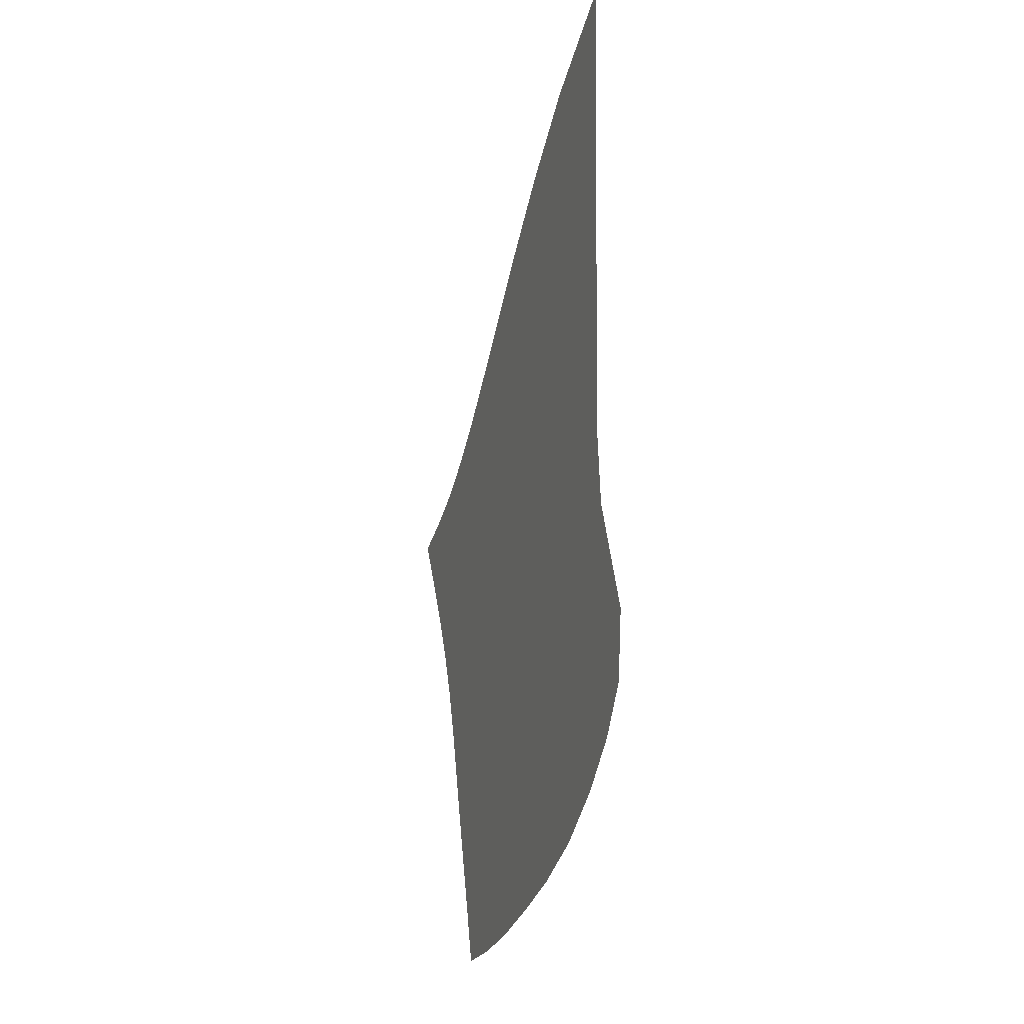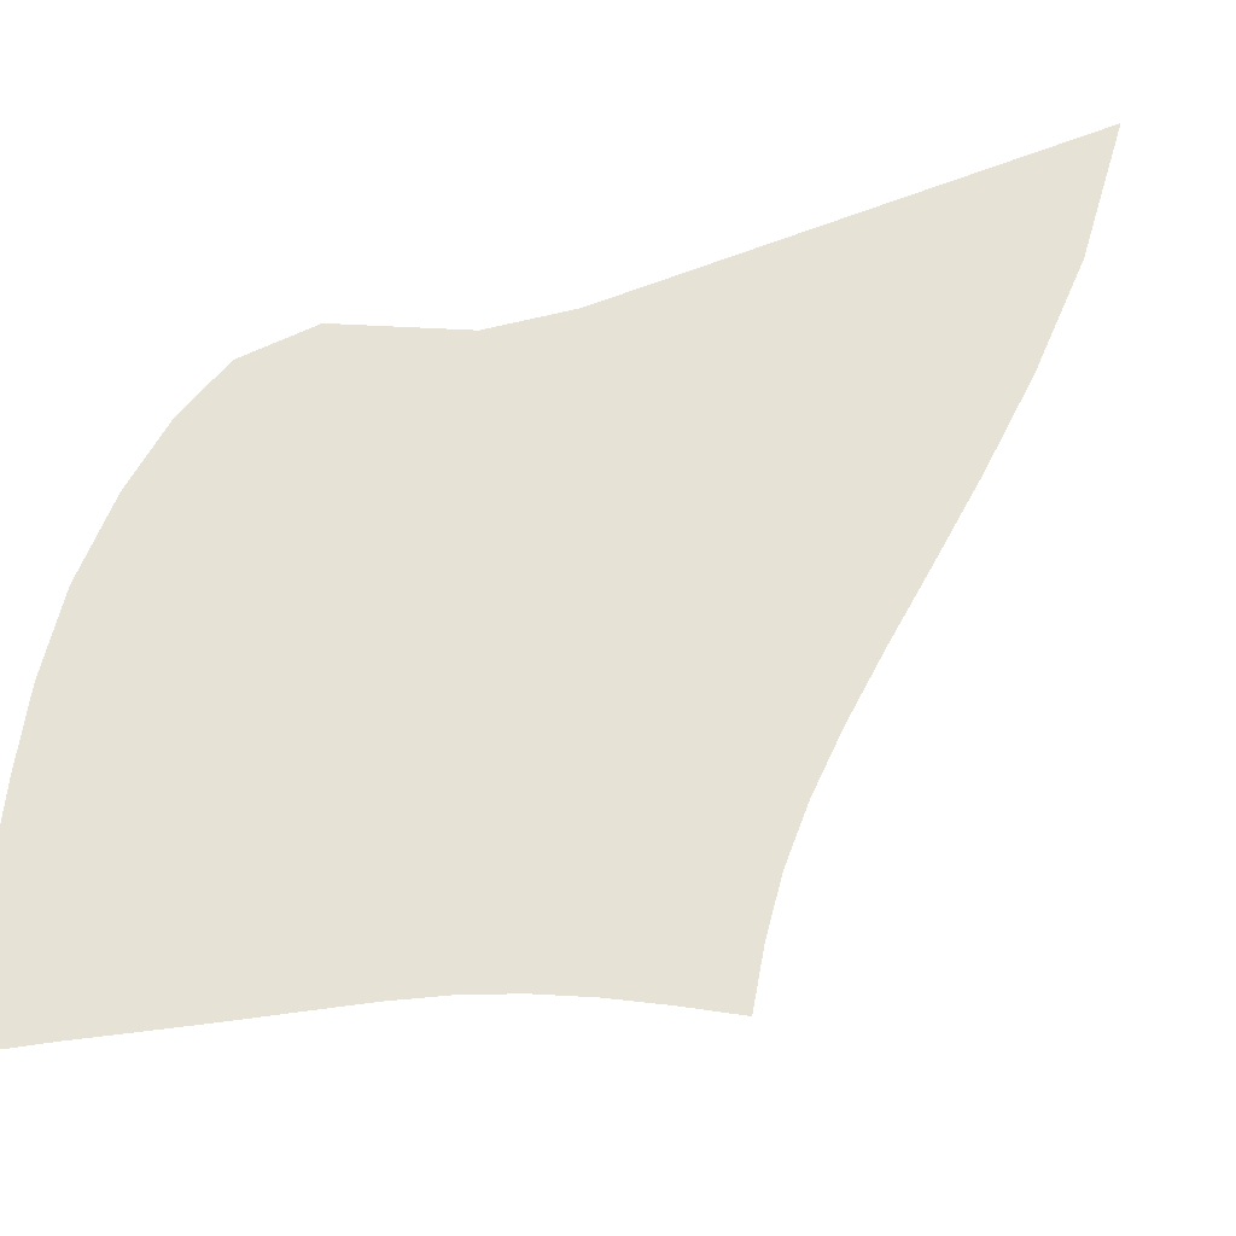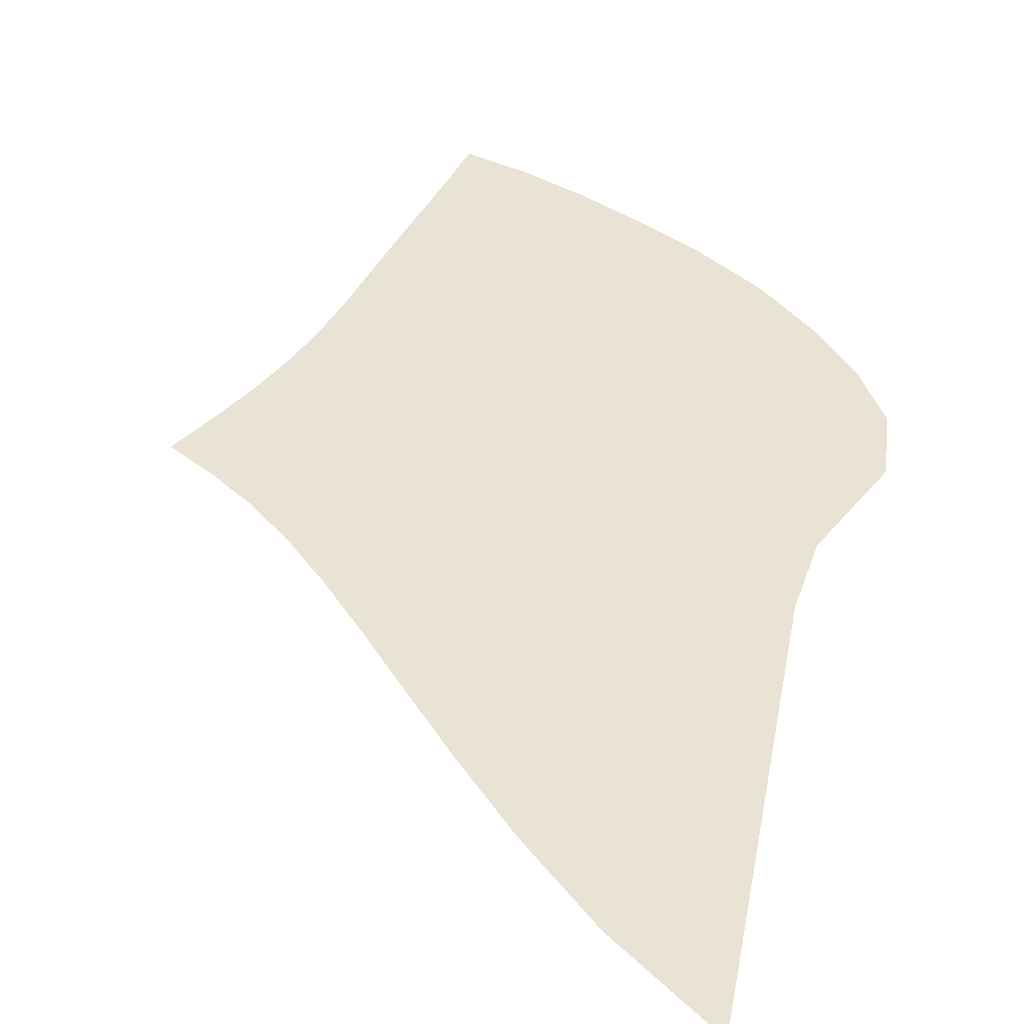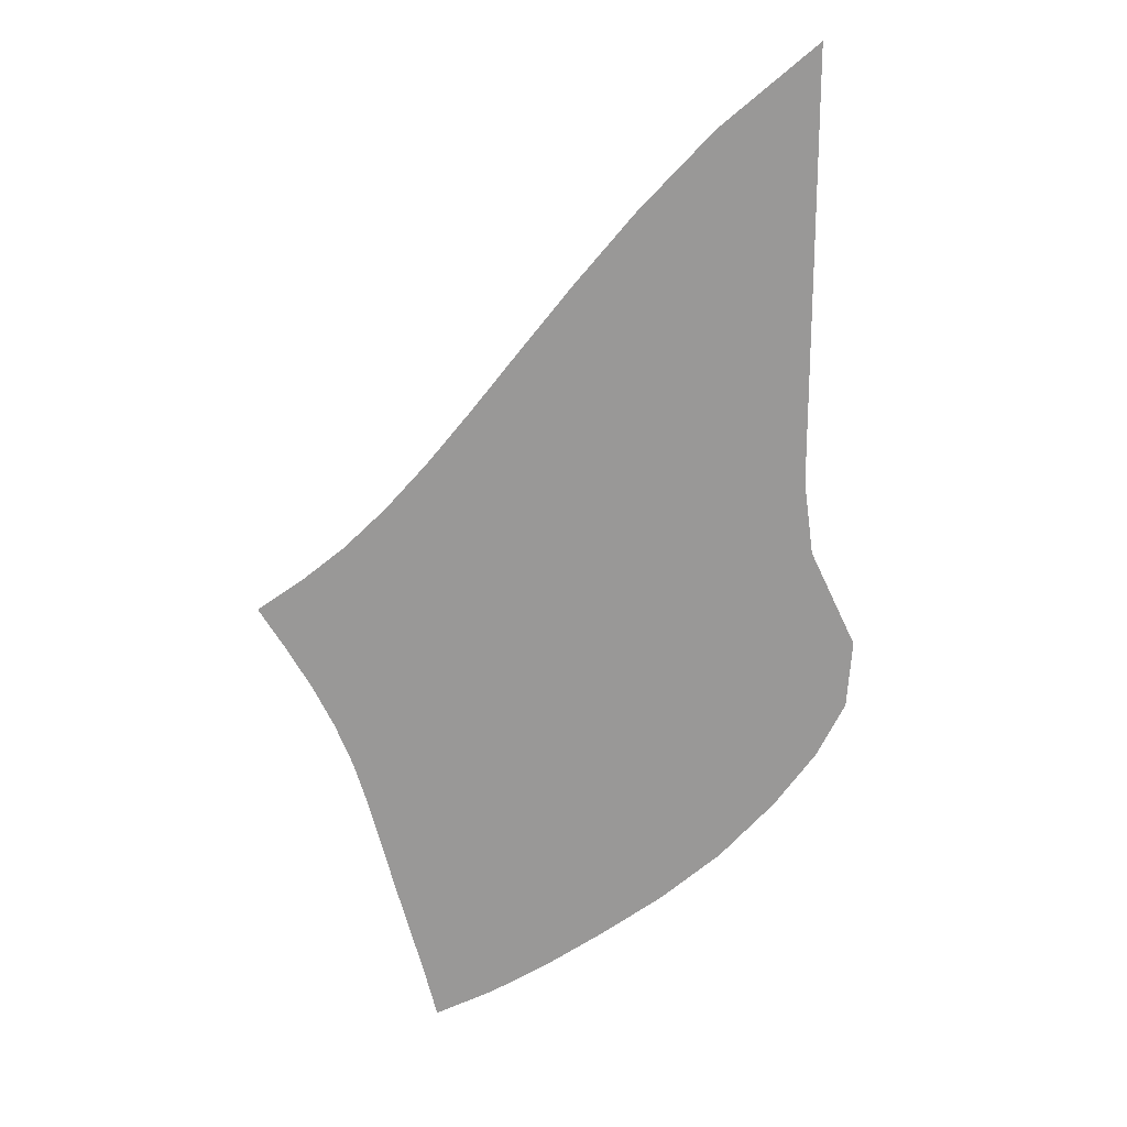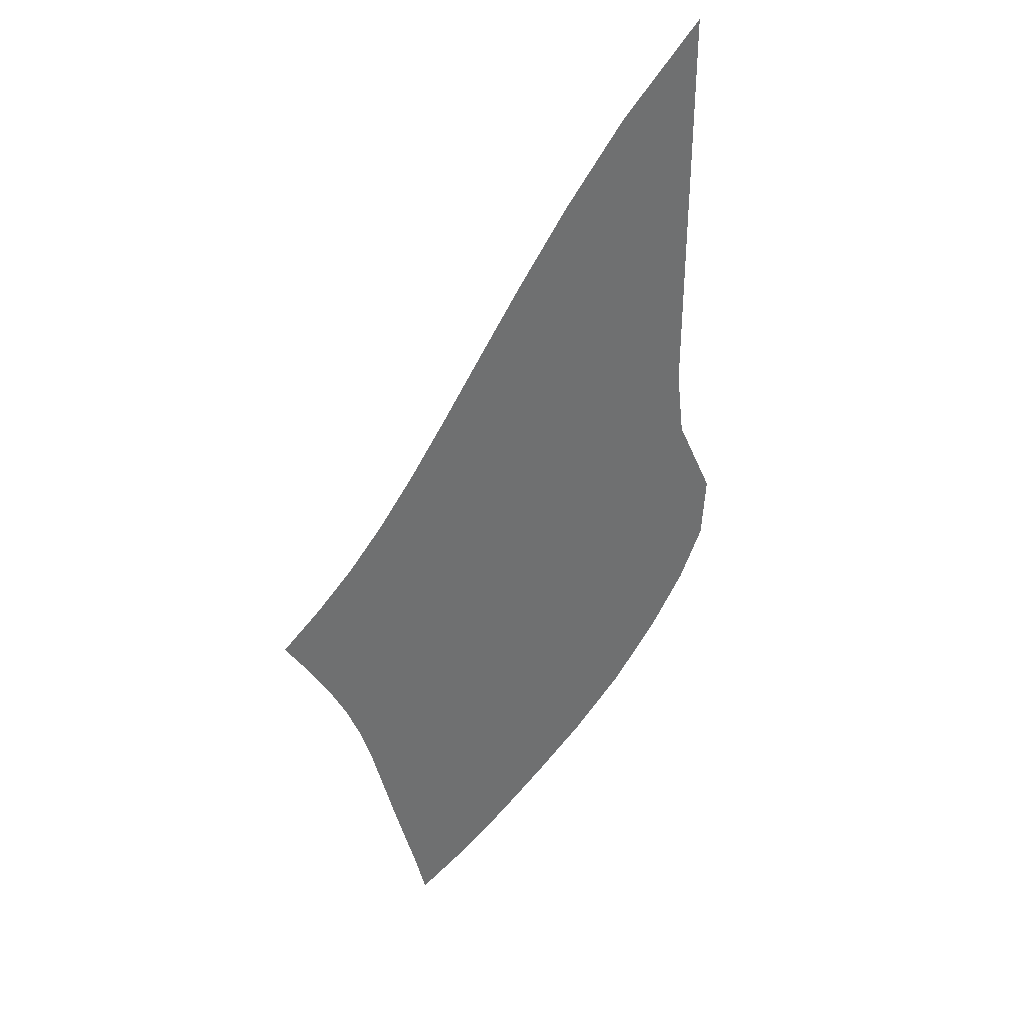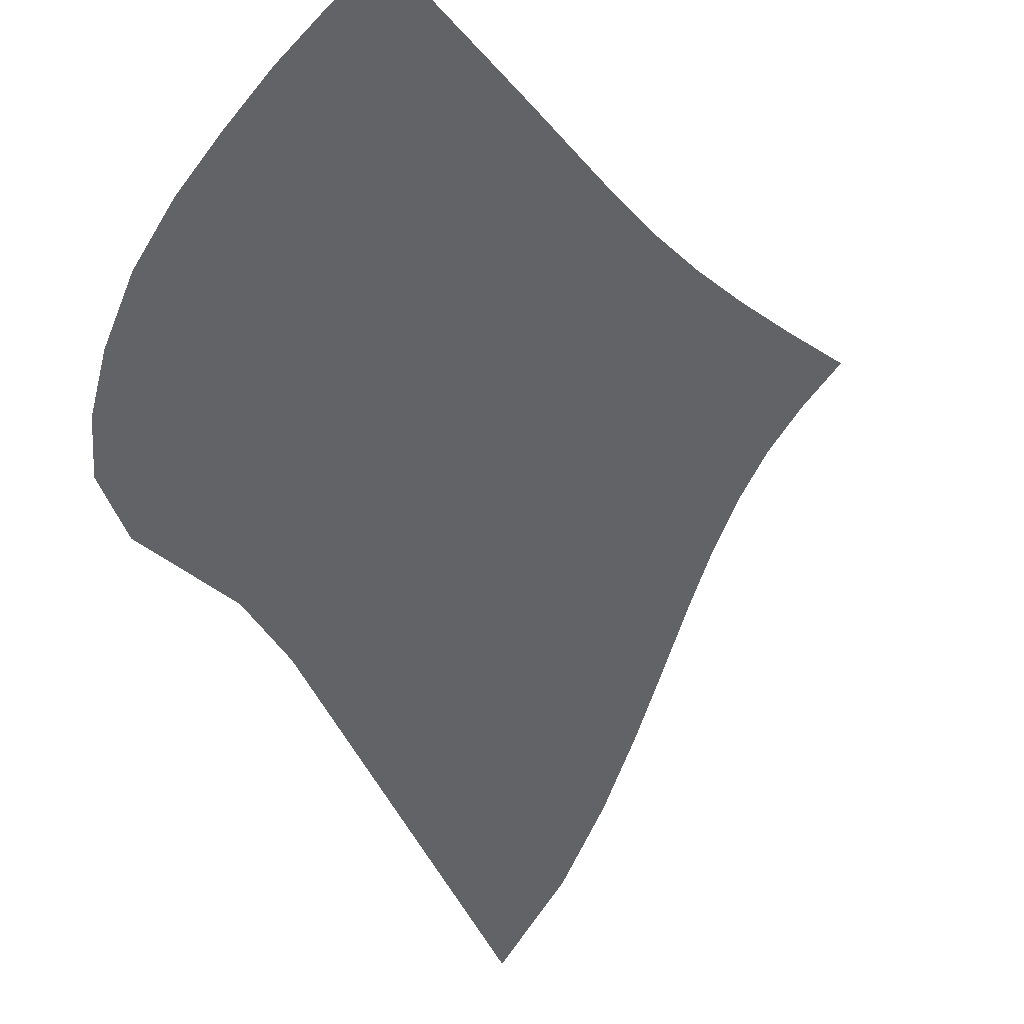
<metadata>
{"format":"obj","ext":"obj","renderer":"f3d","projection":"perspective","resolution":1024,"background":"white","views":[{"elev":-3.3,"azim":-110.0,"up":"+Y"},{"elev":62.9,"azim":67.9,"up":"+Z"},{"elev":42.1,"azim":-169.5,"up":"+Z"},{"elev":21.6,"azim":170.5,"up":"+Y"},{"elev":38.1,"azim":140.4,"up":"+Y"},{"elev":-50.9,"azim":24.8,"up":"+Z"}]}
</metadata>
<code>
v  0.001979  9.999  0
v  0.9131  9.276  0
v  1.598  8.589  0
v  2.161  7.952  0
v  2.648  7.369  0
v  3.083  6.842  0
v  3.482  6.376  0
v  3.863  5.973  0
v  4.239  5.631  0
v  4.625  5.344  0
v  5.031  5.086  0
v  0.001527  9.498  0
v  0.7094  8.855  0
v  1.314  8.206  0
v  1.841  7.59  0
v  2.312  7.017  0
v  2.744  6.491  0
v  3.152  6.018  0
v  3.55  5.603  0
v  3.952  5.245  0
v  4.365  4.942  0
v  4.79  4.676  0
v  0.000904  8.998  0
v  0.587  8.379  0
v  1.115  7.759  0
v  1.598  7.164  0
v  2.046  6.604  0
v  2.47  6.084  0
v  2.88  5.613  0
v  3.29  5.197  0
v  3.707  4.839  0
v  4.135  4.538  0
v  4.574  4.279  0
v  0.000485  8.498  0
v  0.4987  7.875  0
v  0.9606  7.268  0
v  1.399  6.69  0
v  1.824  6.147  0
v  2.239  5.64  0
v  2.651  5.177  0
v  3.068  4.766  0
v  3.496  4.414  0
v  3.936  4.123  0
v  4.387  3.883  0
v  0.000159  7.998  0
v  0.4253  7.357  0
v  0.8263  6.747  0
v  1.222  6.178  0
v  1.626  5.652  0
v  2.035  5.162  0
v  2.45  4.715  0
v  2.876  4.317  0
v  3.316  3.975  0
v  3.768  3.695  0
v  4.231  3.477  0
v  -0.000111  7.498  0
v  0.3594  6.839  0
v  0.7018  6.215  0
v  1.055  5.646  0
v  1.439  5.133  0
v  1.845  4.659  0
v  2.268  4.23  0
v  2.708  3.851  0
v  3.162  3.523  0
v  3.629  3.254  0
v  4.105  3.055  0
v  -0.000359  6.998  0
v  0.2889  6.323  0
v  0.574  5.683  0
v  0.8864  5.107  0
v  1.253  4.604  0
v  1.661  4.146  0
v  2.096  3.731  0
v  2.553  3.37  0
v  3.023  3.058  0
v  3.505  2.802  0
v  3.993  2.615  0
v  -0.000664  6.498  0
v  0.1923  5.793  0
v  0.4173  5.15  0
v  0.6989  4.566  0
v  1.057  4.068  0
v  1.473  3.627  0
v  1.925  3.228  0
v  2.4  2.881  0
v  2.888  2.582  0
v  3.381  2.337  0
v  3.877  2.157  0
v  -0.001031  5.998  0
v  0.05509  5.268  0
v  0.2066  4.636  0
v  0.4611  4.06  0
v  0.8221  3.552  0
v  1.26  3.112  0
v  1.74  2.727  0
v  2.239  2.39  0
v  2.745  2.099  0
v  3.251  1.861  0
v  3.752  1.685  0
v  -0.001647  5.498  0
v  -0.1639  4.78  0
v  -0.08821  4.164  0
v  0.1567  3.613  0
v  0.5286  3.097  0
v  1.003  2.631  0
v  1.526  2.24  0
v  2.059  1.907  0
v  2.589  1.615  0
v  3.112  1.374  0
v  3.622  1.2  0
v  -0.002698  5.001  0
v  -0.5384  4.355  0
v  -0.4914  3.711  0
v  -0.2189  3.208  0
v  0.1797  2.709  0
v  0.7087  2.195  0
v  1.288  1.775  0
v  1.857  1.439  0
v  2.413  1.138  0
v  2.966  0.8857  0
v  3.501  0.7012  0
f 1 2 13
f 1 13 12
f 2 3 14
f 2 14 13
f 3 4 15
f 3 15 14
f 4 5 16
f 4 16 15
f 5 6 17
f 5 17 16
f 6 7 18
f 6 18 17
f 7 8 19
f 7 19 18
f 8 9 20
f 8 20 19
f 9 10 21
f 9 21 20
f 10 11 22
f 10 22 21
f 12 13 24
f 12 24 23
f 13 14 25
f 13 25 24
f 14 15 26
f 14 26 25
f 15 16 27
f 15 27 26
f 16 17 28
f 16 28 27
f 17 18 29
f 17 29 28
f 18 19 30
f 18 30 29
f 19 20 31
f 19 31 30
f 20 21 32
f 20 32 31
f 21 22 33
f 21 33 32
f 23 24 35
f 23 35 34
f 24 25 36
f 24 36 35
f 25 26 37
f 25 37 36
f 26 27 38
f 26 38 37
f 27 28 39
f 27 39 38
f 28 29 40
f 28 40 39
f 29 30 41
f 29 41 40
f 30 31 42
f 30 42 41
f 31 32 43
f 31 43 42
f 32 33 44
f 32 44 43
f 34 35 46
f 34 46 45
f 35 36 47
f 35 47 46
f 36 37 48
f 36 48 47
f 37 38 49
f 37 49 48
f 38 39 50
f 38 50 49
f 39 40 51
f 39 51 50
f 40 41 52
f 40 52 51
f 41 42 53
f 41 53 52
f 42 43 54
f 42 54 53
f 43 44 55
f 43 55 54
f 45 46 57
f 45 57 56
f 46 47 58
f 46 58 57
f 47 48 59
f 47 59 58
f 48 49 60
f 48 60 59
f 49 50 61
f 49 61 60
f 50 51 62
f 50 62 61
f 51 52 63
f 51 63 62
f 52 53 64
f 52 64 63
f 53 54 65
f 53 65 64
f 54 55 66
f 54 66 65
f 56 57 68
f 56 68 67
f 57 58 69
f 57 69 68
f 58 59 70
f 58 70 69
f 59 60 71
f 59 71 70
f 60 61 72
f 60 72 71
f 61 62 73
f 61 73 72
f 62 63 74
f 62 74 73
f 63 64 75
f 63 75 74
f 64 65 76
f 64 76 75
f 65 66 77
f 65 77 76
f 67 68 79
f 67 79 78
f 68 69 80
f 68 80 79
f 69 70 81
f 69 81 80
f 70 71 82
f 70 82 81
f 71 72 83
f 71 83 82
f 72 73 84
f 72 84 83
f 73 74 85
f 73 85 84
f 74 75 86
f 74 86 85
f 75 76 87
f 75 87 86
f 76 77 88
f 76 88 87
f 78 79 90
f 78 90 89
f 79 80 91
f 79 91 90
f 80 81 92
f 80 92 91
f 81 82 93
f 81 93 92
f 82 83 94
f 82 94 93
f 83 84 95
f 83 95 94
f 84 85 96
f 84 96 95
f 85 86 97
f 85 97 96
f 86 87 98
f 86 98 97
f 87 88 99
f 87 99 98
f 89 90 101
f 89 101 100
f 90 91 102
f 90 102 101
f 91 92 103
f 91 103 102
f 92 93 104
f 92 104 103
f 93 94 105
f 93 105 104
f 94 95 106
f 94 106 105
f 95 96 107
f 95 107 106
f 96 97 108
f 96 108 107
f 97 98 109
f 97 109 108
f 98 99 110
f 98 110 109
f 100 101 112
f 100 112 111
f 101 102 113
f 101 113 112
f 102 103 114
f 102 114 113
f 103 104 115
f 103 115 114
f 104 105 116
f 104 116 115
f 105 106 117
f 105 117 116
f 106 107 118
f 106 118 117
f 107 108 119
f 107 119 118
f 108 109 120
f 108 120 119
f 109 110 121
f 109 121 120

</code>
